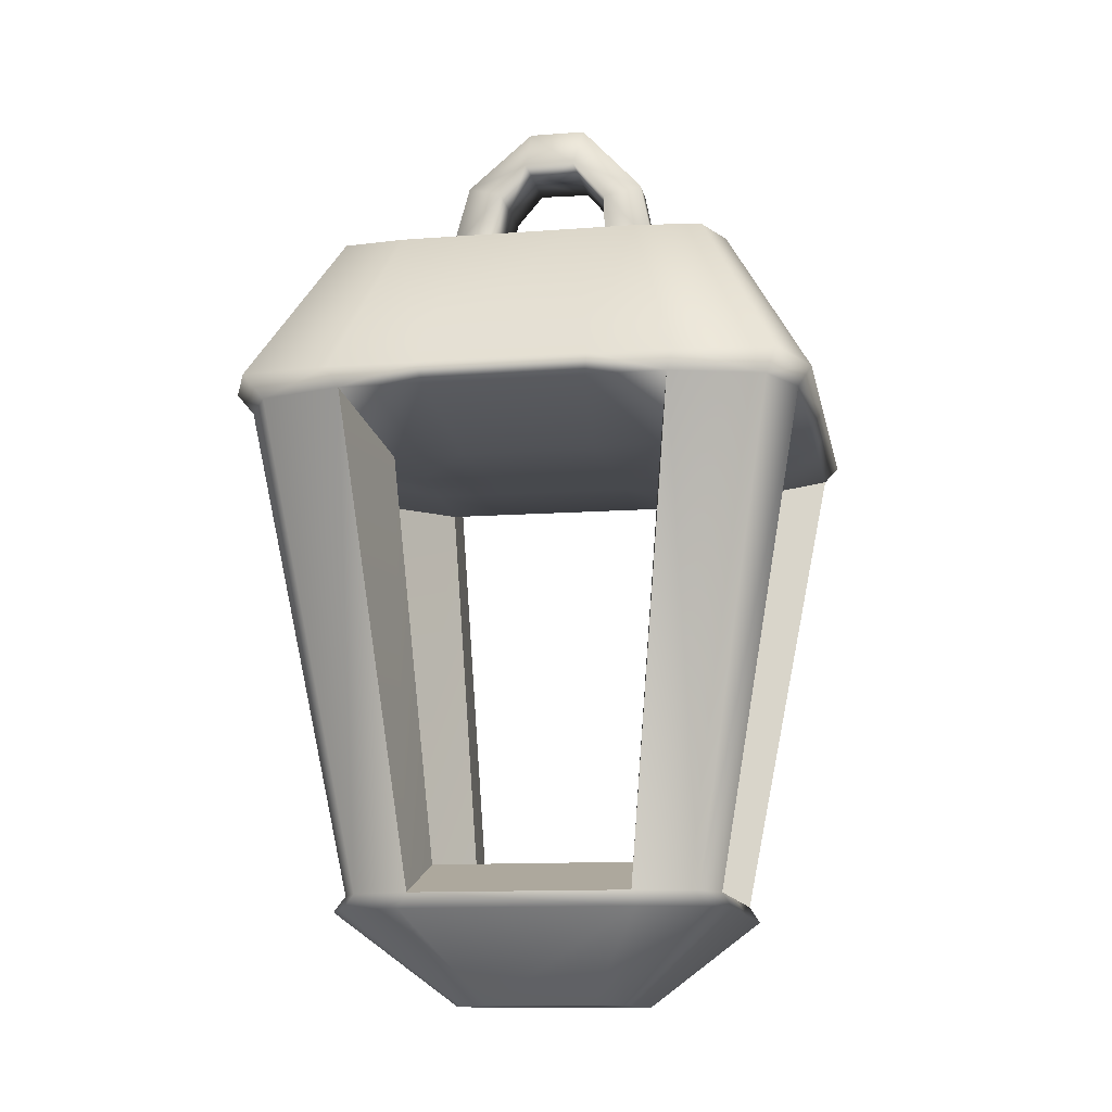
<metadata>
{"format":"obj","ext":"obj","renderer":"f3d","projection":"perspective","resolution":1024,"background":"white","views":[{"elev":-12.0,"azim":10.4,"up":"+Y"}]}
</metadata>
<code>
g default
v 0.119 0.09551 -0.2086
v 0.1885 0.09551 -0.1885
v 0.1789 0.1123 -0.1789
v 0.1129 0.1123 -0.1979
v 0.1747 0.6405 -0.3062
v 0.1663 0.6221 -0.2915
v 0.2635 0.6221 -0.2635
v 0.2763 0.6405 -0.2945
v 0.1979 0.1123 -0.1419
v 0.2915 0.6221 -0.209
v 0.2086 0.09551 -0.1495
v 0.05387 2.6e-05 -0.06771
v 0.09444 2.6e-05 -0.06771
v 0.08536 2.6e-05 -0.08536
v 0.05387 2.6e-05 -0.09444
v -0.1979 0.1123 -0.1419
v -0.2086 0.09551 -0.1495
v -0.1885 0.09551 -0.1885
v -0.1789 0.1123 -0.1789
v -0.2915 0.6221 -0.209
v -0.2635 0.6221 -0.2635
v -0.3062 0.6405 -0.2196
v -0.2763 0.6405 -0.2945
v 0.1221 0.8067 -0.214
v 0.1931 0.8067 -0.2059
v 0.214 0.8067 -0.1534
v 0.1134 0.7964 -0.1425
v 0.3062 0.6405 -0.2196
v -0.1184 0.1123 -0.1979
v -0.1744 0.6221 -0.2915
v -0.1248 0.09551 -0.2086
v -0.09444 2.6e-05 -0.06771
v -0.0565 2.6e-05 -0.06771
v -0.0565 2.6e-05 -0.09444
v -0.08536 2.6e-05 -0.08536
v -0.1931 0.8067 -0.2059
v -0.128 0.8067 -0.214
v -0.1189 0.7964 -0.1425
v -0.214 0.8067 -0.1534
v -0.1832 0.6405 -0.3062
v -0.06281 0.8067 -0.214
v -0.05834 0.7964 -0.1425
v -0.08557 0.6221 -0.2915
v -0.08987 0.6405 -0.3062
v 0.1118 0.1464 -0.1114
v 0.1406 0.5836 -0.1497
v -0.1513 0.5836 -0.1464
v -0.1125 0.1464 -0.1114
v -0.07517 0.5836 -0.1472
v -0.05834 0.8187 -0.0621
v -0.1189 0.8187 -0.02315
v 0.214 0.8067 -0.04612
v 0.1134 0.8187 -0.02315
v 0.2915 0.6221 -0.04283
v 0.3062 0.6405 -0.04613
v 0.1453 0.5836 -0.04283
v -0.1455 0.5836 -0.04283
v -0.06965 0.5836 -0.04283
v -0.2915 0.6221 -0.04283
v -0.3062 0.6405 -0.04613
v -0.214 0.8067 -0.04612
v 0.214 0.8067 0
v 0.1134 0.8187 0
v 0.2915 0.6221 0
v 0.3062 0.6405 0
v 0.1468 0.5836 0
v -0.1437 0.5836 0
v -0.06797 0.5836 0
v -0.2915 0.6221 0
v -0.3062 0.6405 0
v -0.1189 0.8187 0
v -0.214 0.8067 0
v 0.05497 0.7964 -0.1425
v 0.05497 0.8187 -0.0621
v -0.05834 0.8187 0
v 0.05497 0.8187 0
v 0.07352 0.5836 -0.04283
v 0.07504 0.5836 0
v 0.06851 0.5836 -0.1489
v 0.08306 0.6221 -0.2915
v 0.08711 0.6405 -0.3062
v 0.05919 0.8067 -0.214
v -0.06645 0.8631 -0.05854
v -0.118 0.8631 -0.02168
v -0.06645 0.8631 0
v -0.118 0.8631 0
v 0.06672 0.8567 -0.05854
v 0.06672 0.8567 0
v 0.1164 0.8567 -0.02168
v 0.1164 0.8567 0
v -0.05525 0.9138 -0.05166
v -0.09884 0.936 -0.01884
v -0.05525 0.9138 0
v -0.09884 0.9358 0
v 0.0647 0.905 -0.05166
v 0.0647 0.905 0
v 0.1024 0.9268 -0.01884
v 0.1024 0.9265 0
v 0.03585 0.9977 0
v 0.03566 0.9977 -0.01884
v 0.02935 0.9468 -0.05166
v 0.02935 0.9468 0
v -0.02592 0.9479 0
v -0.02592 0.9479 -0.05166
v -0.02592 0.9977 -0.01884
v -0.02592 0.9977 0
v 0.1979 0.1123 0
v 0.1028 0.1464 0
v 0.2086 0.09551 0
v 0.09444 2.6e-05 0
v 0.05387 2.6e-05 0
v -0.0565 2.6e-05 0
v -0.09444 2.6e-05 0
v -0.2086 0.09551 0
v -0.1979 0.1123 0
v -0.1112 0.1464 0
v 0.119 0.09551 0.2086
v 0.1885 0.09551 0.1885
v 0.1789 0.1123 0.1789
v 0.1129 0.1123 0.1979
v 0.1747 0.6405 0.3062
v 0.1663 0.6221 0.2915
v 0.2635 0.6221 0.2635
v 0.2763 0.6405 0.2945
v 0.1979 0.1123 0.1419
v 0.2915 0.6221 0.209
v 0.2086 0.09551 0.1495
v 0.05387 2.6e-05 0.06771
v 0.09444 2.6e-05 0.06771
v 0.08536 2.6e-05 0.08536
v 0.05387 2.6e-05 0.09444
v -0.1979 0.1123 0.1419
v -0.2086 0.09551 0.1495
v -0.1885 0.09551 0.1885
v -0.1789 0.1123 0.1789
v -0.2915 0.6221 0.209
v -0.2635 0.6221 0.2635
v -0.3062 0.6405 0.2196
v -0.2763 0.6405 0.2945
v 0.1221 0.8067 0.214
v 0.1931 0.8067 0.2059
v 0.214 0.8067 0.1534
v 0.1134 0.7964 0.1425
v 0.3062 0.6405 0.2196
v -0.1184 0.1123 0.1979
v -0.1744 0.6221 0.2915
v -0.1248 0.09551 0.2086
v -0.09444 2.6e-05 0.06771
v -0.0565 2.6e-05 0.06771
v -0.0565 2.6e-05 0.09444
v -0.08536 2.6e-05 0.08536
v -0.1931 0.8067 0.2059
v -0.128 0.8067 0.214
v -0.1189 0.7964 0.1425
v -0.214 0.8067 0.1534
v -0.1832 0.6405 0.3062
v -0.06281 0.8067 0.214
v -0.05834 0.7964 0.1425
v -0.08557 0.6221 0.2915
v -0.08987 0.6405 0.3062
v 0.1118 0.1464 0.1114
v 0.1406 0.5836 0.1497
v -0.1513 0.5836 0.1464
v -0.1125 0.1464 0.1114
v -0.07517 0.5836 0.1472
v -0.05834 0.8187 0.0621
v -0.1189 0.8187 0.02315
v 0.214 0.8067 0.04612
v 0.1134 0.8187 0.02315
v 0.2915 0.6221 0.04283
v 0.3062 0.6405 0.04613
v 0.1453 0.5836 0.04283
v -0.1455 0.5836 0.04283
v -0.06965 0.5836 0.04283
v -0.2915 0.6221 0.04283
v -0.3062 0.6405 0.04613
v -0.214 0.8067 0.04612
v 0.05497 0.7964 0.1425
v 0.05497 0.8187 0.0621
v 0.07352 0.5836 0.04283
v 0.06851 0.5836 0.1489
v 0.08306 0.6221 0.2915
v 0.08711 0.6405 0.3062
v 0.05919 0.8067 0.214
v -0.06645 0.8631 0.05854
v -0.118 0.8631 0.02168
v 0.06672 0.8567 0.05854
v 0.1164 0.8567 0.02168
v -0.05525 0.9138 0.05166
v -0.09884 0.936 0.01884
v 0.0647 0.905 0.05166
v 0.1024 0.9268 0.01884
v 0.03566 0.9977 0.01884
v 0.02935 0.9468 0.05166
v -0.02592 0.9479 0.05166
v -0.02592 0.9977 0.01884
v 0.119 0.09551 -0.2086
v 0.1885 0.09551 -0.1885
v 0.1789 0.1123 -0.1789
v 0.1129 0.1123 -0.1979
v 0.1747 0.6405 -0.3062
v 0.1663 0.6221 -0.2915
v 0.2635 0.6221 -0.2635
v 0.2763 0.6405 -0.2945
v 0.1979 0.1123 -0.1419
v 0.2915 0.6221 -0.209
v 0.2086 0.09551 -0.1495
v 0.05387 2.6e-05 -0.06771
v 0.09444 2.6e-05 -0.06771
v 0.08536 2.6e-05 -0.08536
v 0.05387 2.6e-05 -0.09444
v -0.1979 0.1123 -0.1419
v -0.2086 0.09551 -0.1495
v -0.1885 0.09551 -0.1885
v -0.1789 0.1123 -0.1789
v -0.2915 0.6221 -0.209
v -0.2635 0.6221 -0.2635
v -0.3062 0.6405 -0.2196
v -0.2763 0.6405 -0.2945
v 0.1221 0.8067 -0.214
v 0.1931 0.8067 -0.2059
v 0.214 0.8067 -0.1534
v 0.1134 0.7964 -0.1425
v 0.3062 0.6405 -0.2196
v -0.1184 0.1123 -0.1979
v -0.1744 0.6221 -0.2915
v -0.1248 0.09551 -0.2086
v -0.09444 2.6e-05 -0.06771
v -0.0565 2.6e-05 -0.06771
v -0.0565 2.6e-05 -0.09444
v -0.08536 2.6e-05 -0.08536
v -0.1931 0.8067 -0.2059
v -0.128 0.8067 -0.214
v -0.1189 0.7964 -0.1425
v -0.214 0.8067 -0.1534
v -0.1832 0.6405 -0.3062
v -0.06281 0.8067 -0.214
v -0.05834 0.7964 -0.1425
v -0.08557 0.6221 -0.2915
v -0.08987 0.6405 -0.3062
v 0.1118 0.1464 -0.1114
v 0.1406 0.5836 -0.1497
v -0.1513 0.5836 -0.1464
v -0.1125 0.1464 -0.1114
v -0.07517 0.5836 -0.1472
v -0.05834 0.8187 -0.0621
v -0.1189 0.8187 -0.02315
v 0.214 0.8067 -0.04612
v 0.1134 0.8187 -0.02315
v 0.2915 0.6221 -0.04283
v 0.3062 0.6405 -0.04613
v 0.1453 0.5836 -0.04283
v -0.1455 0.5836 -0.04283
v -0.06965 0.5836 -0.04283
v -0.2915 0.6221 -0.04283
v -0.3062 0.6405 -0.04613
v -0.214 0.8067 -0.04612
v 0.214 0.8067 0
v 0.1134 0.8187 0
v 0.2915 0.6221 0
v 0.3062 0.6405 0
v 0.1468 0.5836 0
v -0.1437 0.5836 0
v -0.06797 0.5836 0
v -0.2915 0.6221 0
v -0.3062 0.6405 0
v -0.1189 0.8187 0
v -0.214 0.8067 0
v 0.05497 0.7964 -0.1425
v 0.05497 0.8187 -0.0621
v -0.05834 0.8187 0
v 0.05497 0.8187 0
v 0.07352 0.5836 -0.04283
v 0.07504 0.5836 0
v 0.06851 0.5836 -0.1489
v 0.08306 0.6221 -0.2915
v 0.08711 0.6405 -0.3062
v 0.05919 0.8067 -0.214
v -0.06645 0.8631 -0.05854
v -0.118 0.8631 -0.02168
v -0.06645 0.8631 0
v -0.118 0.8631 0
v 0.06672 0.8567 -0.05854
v 0.06672 0.8567 0
v 0.1164 0.8567 -0.02168
v 0.1164 0.8567 0
v -0.05525 0.9138 -0.05166
v -0.09884 0.936 -0.01884
v -0.05525 0.9138 0
v -0.09884 0.9358 0
v 0.0647 0.905 -0.05166
v 0.0647 0.905 0
v 0.1024 0.9268 -0.01884
v 0.1024 0.9265 0
v 0.03585 0.9977 0
v 0.03566 0.9977 -0.01884
v 0.02935 0.9468 -0.05166
v 0.02935 0.9468 0
v -0.02592 0.9479 0
v -0.02592 0.9479 -0.05166
v -0.02592 0.9977 -0.01884
v -0.02592 0.9977 0
v 0.1979 0.1123 0
v 0.1028 0.1464 0
v 0.2086 0.09551 0
v 0.09444 2.6e-05 0
v 0.05387 2.6e-05 0
v -0.0565 2.6e-05 0
v -0.09444 2.6e-05 0
v -0.2086 0.09551 0
v -0.1979 0.1123 0
v -0.1112 0.1464 0
v 0.119 0.09551 0.2086
v 0.1885 0.09551 0.1885
v 0.1789 0.1123 0.1789
v 0.1129 0.1123 0.1979
v 0.1747 0.6405 0.3062
v 0.1663 0.6221 0.2915
v 0.2635 0.6221 0.2635
v 0.2763 0.6405 0.2945
v 0.1979 0.1123 0.1419
v 0.2915 0.6221 0.209
v 0.2086 0.09551 0.1495
v 0.05387 2.6e-05 0.06771
v 0.09444 2.6e-05 0.06771
v 0.08536 2.6e-05 0.08536
v 0.05387 2.6e-05 0.09444
v -0.1979 0.1123 0.1419
v -0.2086 0.09551 0.1495
v -0.1885 0.09551 0.1885
v -0.1789 0.1123 0.1789
v -0.2915 0.6221 0.209
v -0.2635 0.6221 0.2635
v -0.3062 0.6405 0.2196
v -0.2763 0.6405 0.2945
v 0.1221 0.8067 0.214
v 0.1931 0.8067 0.2059
v 0.214 0.8067 0.1534
v 0.1134 0.7964 0.1425
v 0.3062 0.6405 0.2196
v -0.1184 0.1123 0.1979
v -0.1744 0.6221 0.2915
v -0.1248 0.09551 0.2086
v -0.09444 2.6e-05 0.06771
v -0.0565 2.6e-05 0.06771
v -0.0565 2.6e-05 0.09444
v -0.08536 2.6e-05 0.08536
v -0.1931 0.8067 0.2059
v -0.128 0.8067 0.214
v -0.1189 0.7964 0.1425
v -0.214 0.8067 0.1534
v -0.1832 0.6405 0.3062
v -0.06281 0.8067 0.214
v -0.05834 0.7964 0.1425
v -0.08557 0.6221 0.2915
v -0.08987 0.6405 0.3062
v 0.1118 0.1464 0.1114
v 0.1406 0.5836 0.1497
v -0.1513 0.5836 0.1464
v -0.1125 0.1464 0.1114
v -0.07517 0.5836 0.1472
v -0.05834 0.8187 0.0621
v -0.1189 0.8187 0.02315
v 0.214 0.8067 0.04612
v 0.1134 0.8187 0.02315
v 0.2915 0.6221 0.04283
v 0.3062 0.6405 0.04613
v 0.1453 0.5836 0.04283
v -0.1455 0.5836 0.04283
v -0.06965 0.5836 0.04283
v -0.2915 0.6221 0.04283
v -0.3062 0.6405 0.04613
v -0.214 0.8067 0.04612
v 0.05497 0.7964 0.1425
v 0.05497 0.8187 0.0621
v 0.07352 0.5836 0.04283
v 0.06851 0.5836 0.1489
v 0.08306 0.6221 0.2915
v 0.08711 0.6405 0.3062
v 0.05919 0.8067 0.214
v -0.06645 0.8631 0.05854
v -0.118 0.8631 0.02168
v 0.06672 0.8567 0.05854
v 0.1164 0.8567 0.02168
v -0.05525 0.9138 0.05166
v -0.09884 0.936 0.01884
v 0.0647 0.905 0.05166
v 0.1024 0.9268 0.01884
v 0.03566 0.9977 0.01884
v 0.02935 0.9468 0.05166
v -0.02592 0.9479 0.05166
v -0.02592 0.9977 0.01884
g lantern:Mesh1
f 10 46 9
f 9 46 45
f 48 47 16
f 16 47 20
f 29 48 4
f 4 48 45
f 45 46 4
f 4 46 6
f 30 47 29
f 29 47 48
f 9 45 107
f 107 45 108
f 116 48 115
f 115 48 16
f 45 48 108
f 108 48 116
f 4 3 1
f 1 3 2
f 8 7 5
f 5 7 6
f 4 6 3
f 3 6 7
f 7 10 3
f 3 10 9
f 2 3 11
f 11 3 9
f 15 14 12
f 12 14 13
f 16 19 17
f 17 19 18
f 21 19 20
f 20 19 16
f 23 21 22
f 22 21 20
f 24 27 25
f 25 27 26
f 8 28 7
f 7 28 10
f 21 30 19
f 19 30 29
f 18 19 31
f 31 19 29
f 32 35 33
f 33 35 34
f 39 38 36
f 36 38 37
f 23 40 21
f 21 40 30
f 31 29 1
f 1 29 4
f 33 34 12
f 12 34 15
f 37 38 41
f 41 38 42
f 40 44 30
f 30 44 43
f 49 47 43
f 43 47 30
f 51 50 38
f 38 50 42
f 53 52 27
f 27 52 26
f 28 55 10
f 10 55 54
f 56 46 54
f 54 46 10
f 58 57 49
f 49 57 47
f 20 47 59
f 59 47 57
f 22 20 60
f 60 20 59
f 39 61 38
f 38 61 51
f 63 62 53
f 53 62 52
f 55 65 54
f 54 65 64
f 56 54 66
f 66 54 64
f 68 67 58
f 58 67 57
f 59 57 69
f 69 57 67
f 60 59 70
f 70 59 69
f 61 72 51
f 51 72 71
f 42 50 73
f 73 50 74
f 75 76 50
f 50 76 74
f 78 68 77
f 77 68 58
f 77 58 79
f 79 58 49
f 80 79 43
f 43 79 49
f 44 81 43
f 43 81 80
f 73 82 42
f 42 82 41
f 73 74 27
f 27 74 53
f 66 78 56
f 56 78 77
f 56 77 46
f 46 77 79
f 6 46 80
f 80 46 79
f 5 6 81
f 81 6 80
f 73 27 82
f 82 27 24
f 84 83 51
f 51 83 50
f 50 83 75
f 75 83 85
f 86 84 71
f 71 84 51
f 88 87 76
f 76 87 74
f 74 87 53
f 53 87 89
f 53 89 63
f 63 89 90
f 92 91 84
f 84 91 83
f 83 91 85
f 85 91 93
f 94 92 86
f 86 92 84
f 96 95 88
f 88 95 87
f 87 95 89
f 89 95 97
f 89 97 90
f 90 97 98
f 100 99 97
f 97 99 98
f 95 101 97
f 97 101 100
f 102 101 96
f 96 101 95
f 91 104 93
f 93 104 103
f 105 104 92
f 92 104 91
f 94 106 92
f 92 106 105
f 102 103 101
f 101 103 104
f 105 106 100
f 100 106 99
f 104 105 101
f 101 105 100
f 24 25 5
f 5 25 8
f 82 24 81
f 81 24 5
f 41 82 44
f 44 82 81
f 41 44 37
f 37 44 40
f 23 36 40
f 40 36 37
f 39 36 22
f 22 36 23
f 61 39 60
f 60 39 22
f 72 61 70
f 70 61 60
f 52 62 55
f 55 62 65
f 52 55 26
f 26 55 28
f 8 25 28
f 28 25 26
f 2 14 1
f 1 14 15
f 2 11 14
f 14 11 13
f 18 35 17
f 17 35 32
f 18 31 35
f 35 31 34
f 15 34 1
f 1 34 31
f 11 9 109
f 109 9 107
f 11 109 13
f 13 109 110
f 111 12 110
f 110 12 13
f 112 33 111
f 111 33 12
f 113 32 112
f 112 32 33
f 17 32 114
f 114 32 113
f 115 16 114
f 114 16 17
f 126 125 162
f 162 125 161
f 136 163 132
f 132 163 164
f 145 120 164
f 164 120 161
f 122 162 120
f 120 162 161
f 146 145 163
f 163 145 164
f 125 107 161
f 161 107 108
f 116 115 164
f 164 115 132
f 161 108 164
f 164 108 116
f 118 119 117
f 117 119 120
f 122 123 121
f 121 123 124
f 120 119 122
f 122 119 123
f 125 126 119
f 119 126 123
f 118 127 119
f 119 127 125
f 129 130 128
f 128 130 131
f 132 133 135
f 135 133 134
f 132 135 136
f 136 135 137
f 136 137 138
f 138 137 139
f 140 141 143
f 143 141 142
f 126 144 123
f 123 144 124
f 145 146 135
f 135 146 137
f 134 147 135
f 135 147 145
f 148 149 151
f 151 149 150
f 153 154 152
f 152 154 155
f 146 156 137
f 137 156 139
f 147 117 145
f 145 117 120
f 149 128 150
f 150 128 131
f 153 157 154
f 154 157 158
f 156 146 160
f 160 146 159
f 146 163 159
f 159 163 165
f 158 166 154
f 154 166 167
f 142 168 143
f 143 168 169
f 144 126 171
f 171 126 170
f 172 170 162
f 162 170 126
f 163 173 165
f 165 173 174
f 136 175 163
f 163 175 173
f 175 136 176
f 176 136 138
f 155 154 177
f 177 154 167
f 168 62 169
f 169 62 63
f 171 170 65
f 65 170 64
f 64 170 66
f 66 170 172
f 173 67 174
f 174 67 68
f 175 69 173
f 173 69 67
f 69 175 70
f 70 175 176
f 177 167 72
f 72 167 71
f 158 178 166
f 166 178 179
f 75 166 76
f 76 166 179
f 174 68 180
f 180 68 78
f 165 174 181
f 181 174 180
f 182 159 181
f 181 159 165
f 160 159 183
f 183 159 182
f 157 184 158
f 158 184 178
f 178 143 179
f 179 143 169
f 180 78 172
f 172 78 66
f 181 180 162
f 162 180 172
f 122 182 162
f 162 182 181
f 182 122 183
f 183 122 121
f 178 184 143
f 143 184 140
f 166 185 167
f 167 185 186
f 166 75 185
f 185 75 85
f 167 186 71
f 71 186 86
f 179 187 76
f 76 187 88
f 179 169 187
f 187 169 188
f 169 63 188
f 188 63 90
f 185 189 186
f 186 189 190
f 185 85 189
f 189 85 93
f 186 190 86
f 86 190 94
f 187 191 88
f 88 191 96
f 187 188 191
f 191 188 192
f 188 90 192
f 192 90 98
f 98 99 192
f 192 99 193
f 191 192 194
f 194 192 193
f 102 96 194
f 194 96 191
f 189 93 195
f 195 93 103
f 189 195 190
f 190 195 196
f 94 190 106
f 106 190 196
f 102 194 103
f 103 194 195
f 99 106 193
f 193 106 196
f 193 196 194
f 194 196 195
f 140 121 141
f 141 121 124
f 184 183 140
f 140 183 121
f 157 160 184
f 184 160 183
f 156 160 153
f 153 160 157
f 139 156 152
f 152 156 153
f 155 138 152
f 152 138 139
f 177 176 155
f 155 176 138
f 72 70 177
f 177 70 176
f 168 171 62
f 62 171 65
f 144 171 142
f 142 171 168
f 124 144 141
f 141 144 142
f 118 117 130
f 130 117 131
f 129 127 130
f 130 127 118
f 134 133 151
f 151 133 148
f 150 147 151
f 151 147 134
f 147 150 117
f 117 150 131
f 127 109 125
f 125 109 107
f 110 109 129
f 129 109 127
f 111 110 128
f 128 110 129
f 112 111 149
f 149 111 128
f 113 112 148
f 148 112 149
f 133 114 148
f 148 114 113
f 115 114 132
f 132 114 133
f 206 242 205
f 205 242 241
f 244 243 212
f 212 243 216
f 225 244 200
f 200 244 241
f 241 242 200
f 200 242 202
f 226 243 225
f 225 243 244
f 205 241 303
f 303 241 304
f 312 244 311
f 311 244 212
f 241 244 304
f 304 244 312
f 200 199 197
f 197 199 198
f 204 203 201
f 201 203 202
f 200 202 199
f 199 202 203
f 203 206 199
f 199 206 205
f 198 199 207
f 207 199 205
f 211 210 208
f 208 210 209
f 212 215 213
f 213 215 214
f 217 215 216
f 216 215 212
f 219 217 218
f 218 217 216
f 220 223 221
f 221 223 222
f 204 224 203
f 203 224 206
f 217 226 215
f 215 226 225
f 214 215 227
f 227 215 225
f 228 231 229
f 229 231 230
f 235 234 232
f 232 234 233
f 219 236 217
f 217 236 226
f 227 225 197
f 197 225 200
f 229 230 208
f 208 230 211
f 233 234 237
f 237 234 238
f 236 240 226
f 226 240 239
f 245 243 239
f 239 243 226
f 247 246 234
f 234 246 238
f 249 248 223
f 223 248 222
f 224 251 206
f 206 251 250
f 252 242 250
f 250 242 206
f 254 253 245
f 245 253 243
f 216 243 255
f 255 243 253
f 218 216 256
f 256 216 255
f 235 257 234
f 234 257 247
f 259 258 249
f 249 258 248
f 251 261 250
f 250 261 260
f 252 250 262
f 262 250 260
f 264 263 254
f 254 263 253
f 255 253 265
f 265 253 263
f 256 255 266
f 266 255 265
f 257 268 247
f 247 268 267
f 238 246 269
f 269 246 270
f 271 272 246
f 246 272 270
f 274 264 273
f 273 264 254
f 273 254 275
f 275 254 245
f 276 275 239
f 239 275 245
f 240 277 239
f 239 277 276
f 269 278 238
f 238 278 237
f 269 270 223
f 223 270 249
f 262 274 252
f 252 274 273
f 252 273 242
f 242 273 275
f 202 242 276
f 276 242 275
f 201 202 277
f 277 202 276
f 269 223 278
f 278 223 220
f 280 279 247
f 247 279 246
f 246 279 271
f 271 279 281
f 282 280 267
f 267 280 247
f 284 283 272
f 272 283 270
f 270 283 249
f 249 283 285
f 249 285 259
f 259 285 286
f 288 287 280
f 280 287 279
f 279 287 281
f 281 287 289
f 290 288 282
f 282 288 280
f 292 291 284
f 284 291 283
f 283 291 285
f 285 291 293
f 285 293 286
f 286 293 294
f 296 295 293
f 293 295 294
f 291 297 293
f 293 297 296
f 298 297 292
f 292 297 291
f 287 300 289
f 289 300 299
f 301 300 288
f 288 300 287
f 290 302 288
f 288 302 301
f 298 299 297
f 297 299 300
f 301 302 296
f 296 302 295
f 300 301 297
f 297 301 296
f 220 221 201
f 201 221 204
f 278 220 277
f 277 220 201
f 237 278 240
f 240 278 277
f 237 240 233
f 233 240 236
f 219 232 236
f 236 232 233
f 235 232 218
f 218 232 219
f 257 235 256
f 256 235 218
f 268 257 266
f 266 257 256
f 248 258 251
f 251 258 261
f 248 251 222
f 222 251 224
f 204 221 224
f 224 221 222
f 198 210 197
f 197 210 211
f 198 207 210
f 210 207 209
f 214 231 213
f 213 231 228
f 214 227 231
f 231 227 230
f 211 230 197
f 197 230 227
f 207 205 305
f 305 205 303
f 207 305 209
f 209 305 306
f 307 208 306
f 306 208 209
f 308 229 307
f 307 229 208
f 309 228 308
f 308 228 229
f 213 228 310
f 310 228 309
f 311 212 310
f 310 212 213
f 322 321 358
f 358 321 357
f 332 359 328
f 328 359 360
f 341 316 360
f 360 316 357
f 318 358 316
f 316 358 357
f 342 341 359
f 359 341 360
f 321 303 357
f 357 303 304
f 312 311 360
f 360 311 328
f 357 304 360
f 360 304 312
f 314 315 313
f 313 315 316
f 318 319 317
f 317 319 320
f 316 315 318
f 318 315 319
f 321 322 315
f 315 322 319
f 314 323 315
f 315 323 321
f 325 326 324
f 324 326 327
f 328 329 331
f 331 329 330
f 328 331 332
f 332 331 333
f 332 333 334
f 334 333 335
f 336 337 339
f 339 337 338
f 322 340 319
f 319 340 320
f 341 342 331
f 331 342 333
f 330 343 331
f 331 343 341
f 344 345 347
f 347 345 346
f 349 350 348
f 348 350 351
f 342 352 333
f 333 352 335
f 343 313 341
f 341 313 316
f 345 324 346
f 346 324 327
f 349 353 350
f 350 353 354
f 352 342 356
f 356 342 355
f 342 359 355
f 355 359 361
f 354 362 350
f 350 362 363
f 338 364 339
f 339 364 365
f 340 322 367
f 367 322 366
f 368 366 358
f 358 366 322
f 359 369 361
f 361 369 370
f 332 371 359
f 359 371 369
f 371 332 372
f 372 332 334
f 351 350 373
f 373 350 363
f 364 258 365
f 365 258 259
f 367 366 261
f 261 366 260
f 260 366 262
f 262 366 368
f 369 263 370
f 370 263 264
f 371 265 369
f 369 265 263
f 265 371 266
f 266 371 372
f 373 363 268
f 268 363 267
f 354 374 362
f 362 374 375
f 271 362 272
f 272 362 375
f 370 264 376
f 376 264 274
f 361 370 377
f 377 370 376
f 378 355 377
f 377 355 361
f 356 355 379
f 379 355 378
f 353 380 354
f 354 380 374
f 374 339 375
f 375 339 365
f 376 274 368
f 368 274 262
f 377 376 358
f 358 376 368
f 318 378 358
f 358 378 377
f 378 318 379
f 379 318 317
f 374 380 339
f 339 380 336
f 362 381 363
f 363 381 382
f 362 271 381
f 381 271 281
f 363 382 267
f 267 382 282
f 375 383 272
f 272 383 284
f 375 365 383
f 383 365 384
f 365 259 384
f 384 259 286
f 381 385 382
f 382 385 386
f 381 281 385
f 385 281 289
f 382 386 282
f 282 386 290
f 383 387 284
f 284 387 292
f 383 384 387
f 387 384 388
f 384 286 388
f 388 286 294
f 294 295 388
f 388 295 389
f 387 388 390
f 390 388 389
f 298 292 390
f 390 292 387
f 385 289 391
f 391 289 299
f 385 391 386
f 386 391 392
f 290 386 302
f 302 386 392
f 298 390 299
f 299 390 391
f 295 302 389
f 389 302 392
f 389 392 390
f 390 392 391
f 336 317 337
f 337 317 320
f 380 379 336
f 336 379 317
f 353 356 380
f 380 356 379
f 352 356 349
f 349 356 353
f 335 352 348
f 348 352 349
f 351 334 348
f 348 334 335
f 373 372 351
f 351 372 334
f 268 266 373
f 373 266 372
f 364 367 258
f 258 367 261
f 340 367 338
f 338 367 364
f 320 340 337
f 337 340 338
f 314 313 326
f 326 313 327
f 325 323 326
f 326 323 314
f 330 329 347
f 347 329 344
f 346 343 347
f 347 343 330
f 343 346 313
f 313 346 327
f 323 305 321
f 321 305 303
f 306 305 325
f 325 305 323
f 307 306 324
f 324 306 325
f 308 307 345
f 345 307 324
f 309 308 344
f 344 308 345
f 329 310 344
f 344 310 309
f 311 310 328
f 328 310 329

</code>
